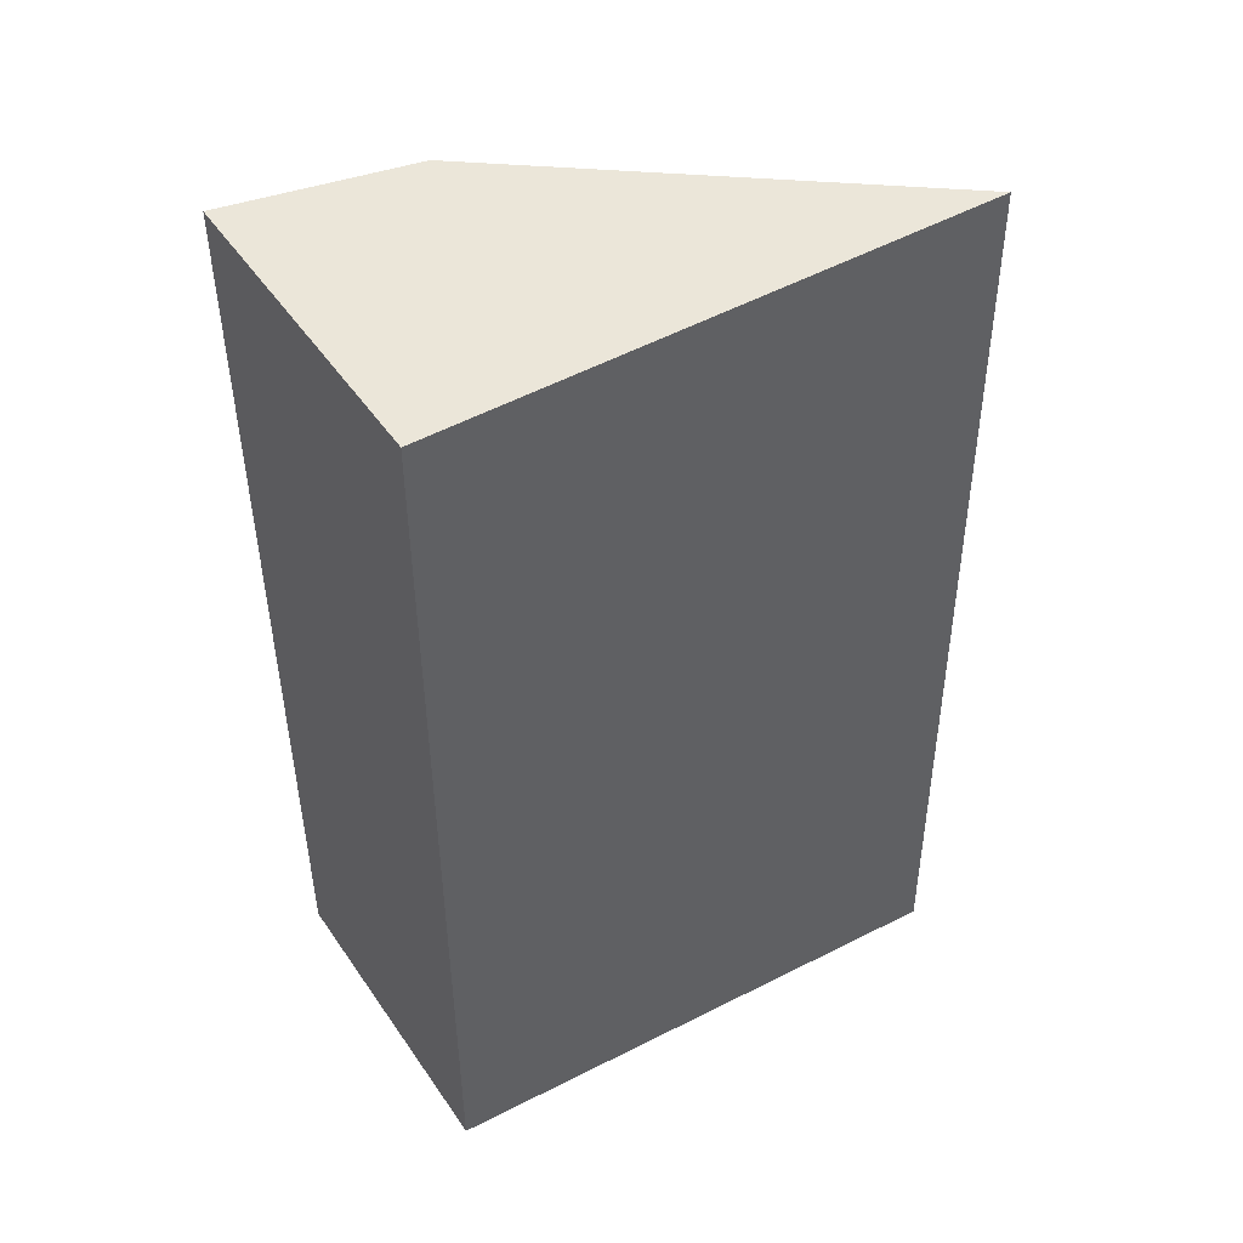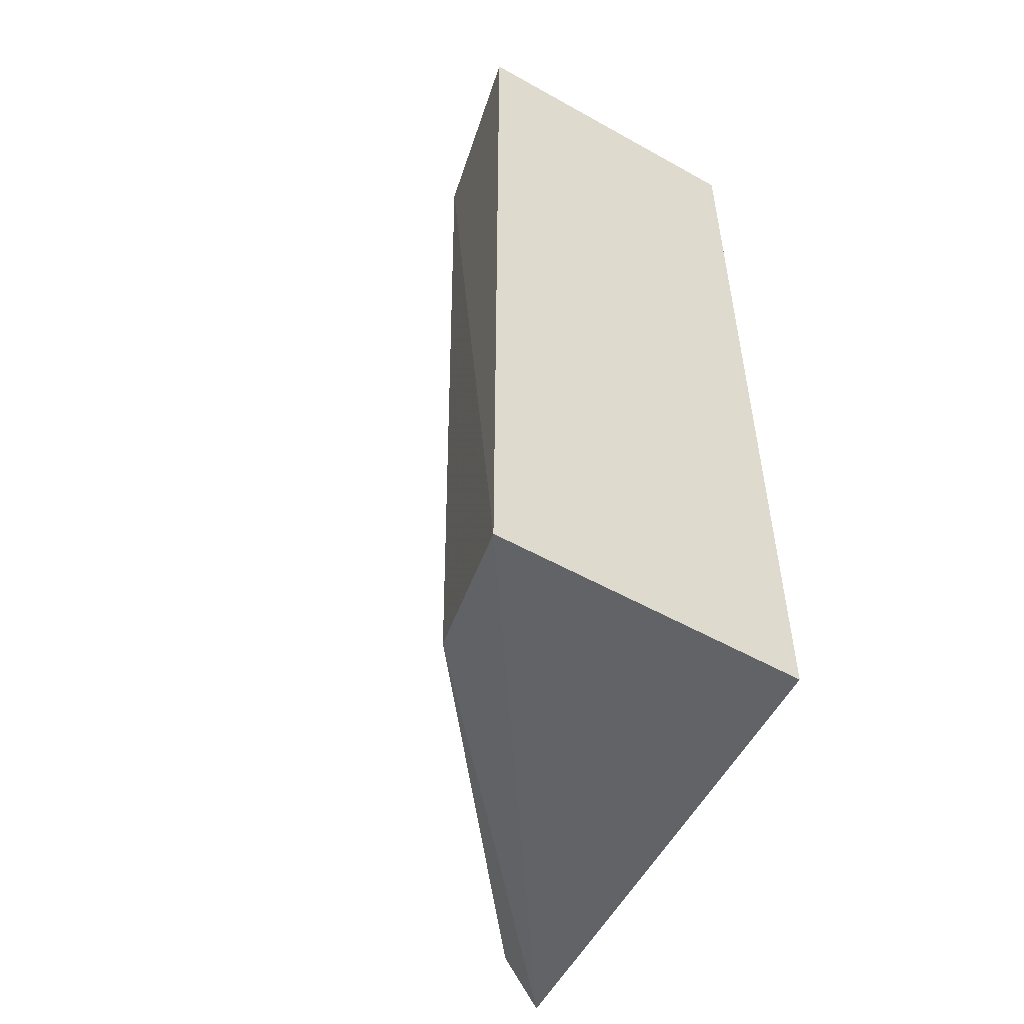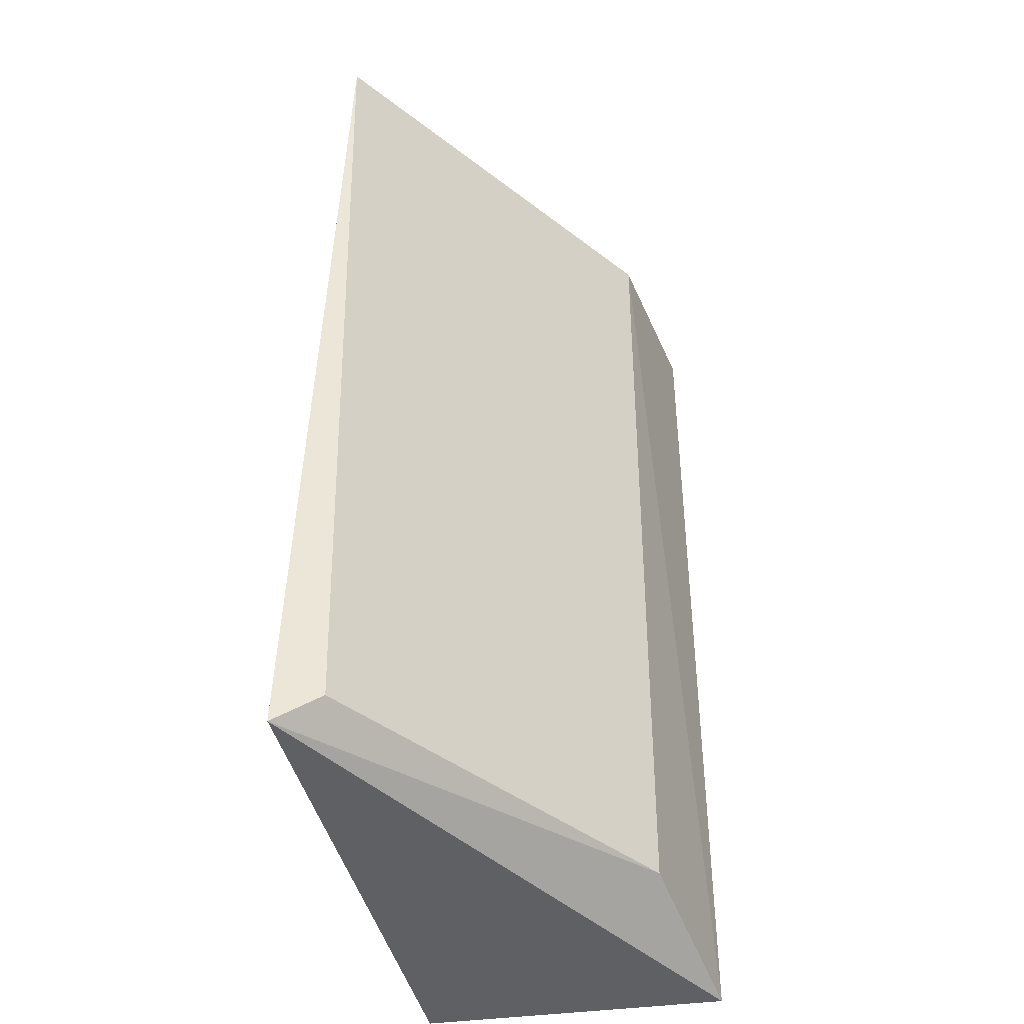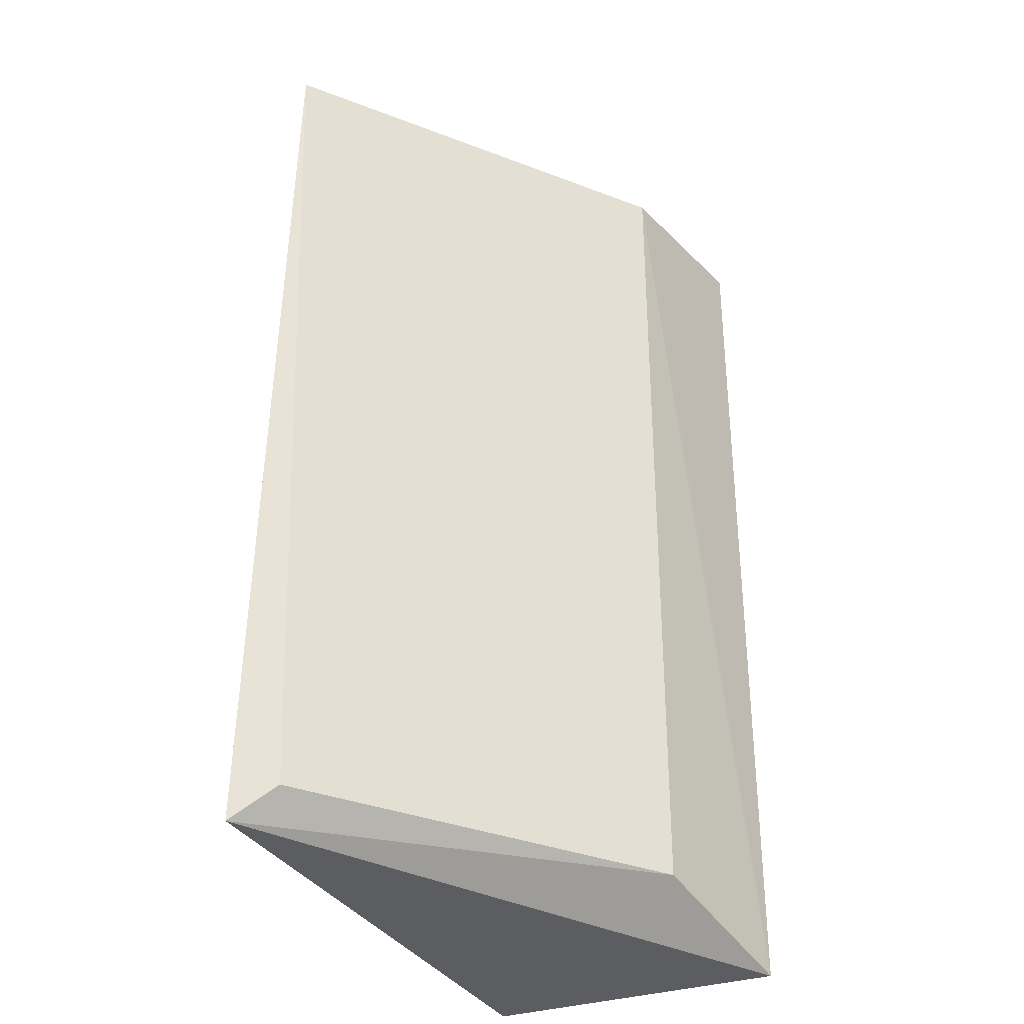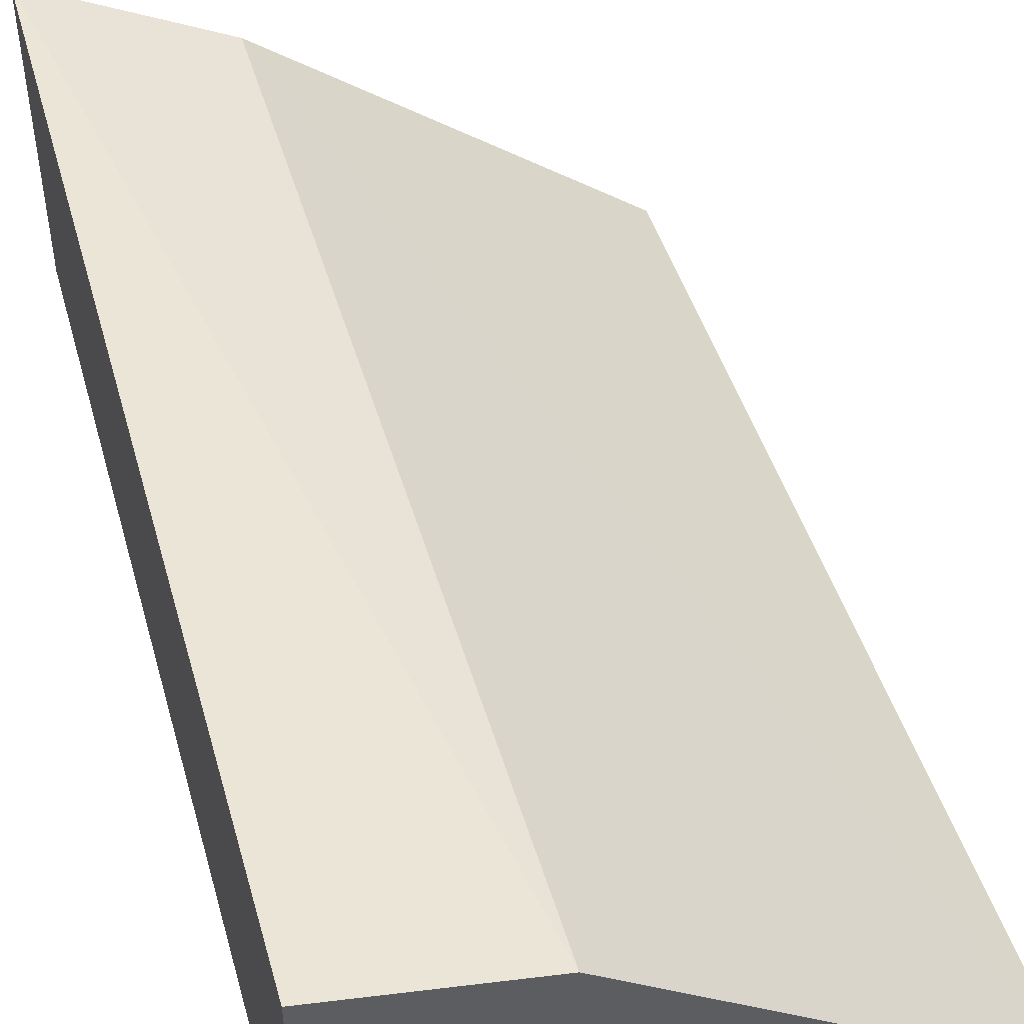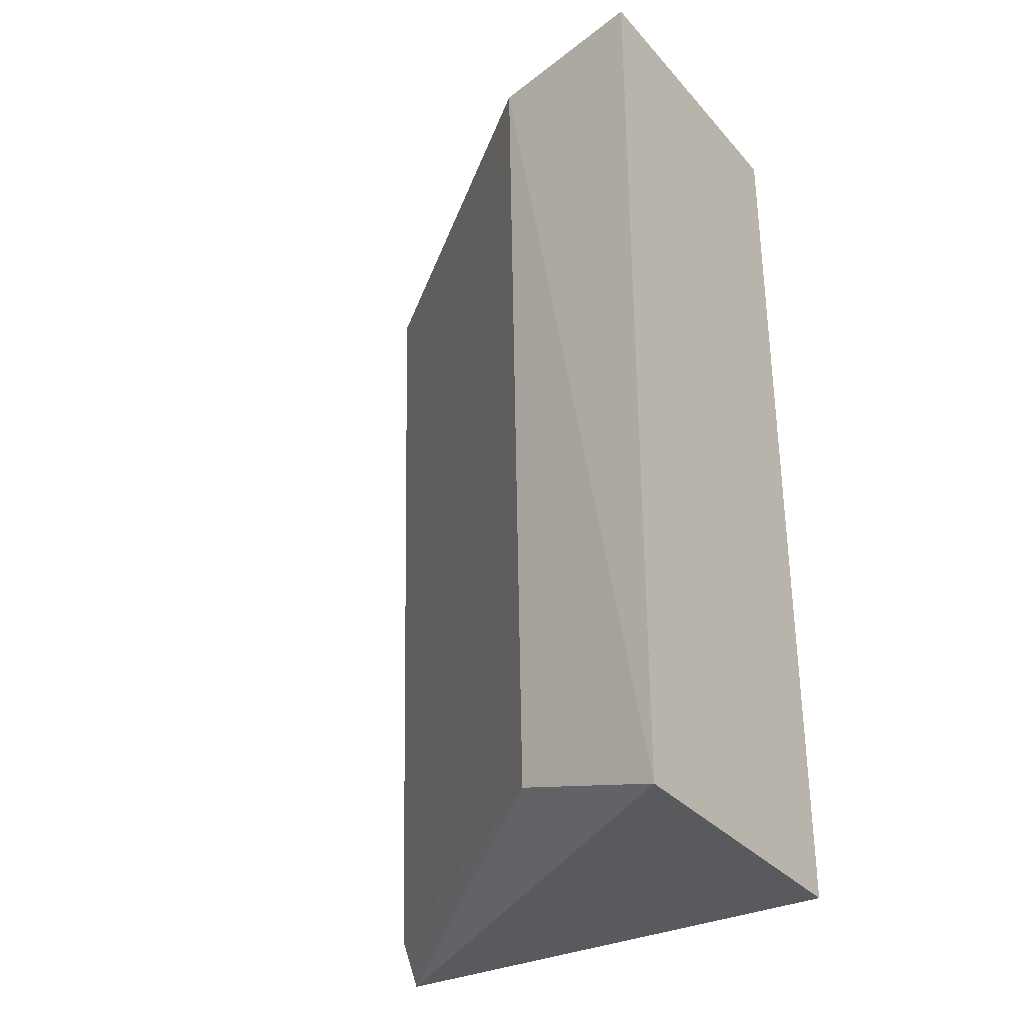
<metadata>
{"format":"obj","ext":"obj","renderer":"f3d","projection":"perspective","resolution":1024,"background":"white","views":[{"elev":48.4,"azim":-32.9,"up":"+Z"},{"elev":-53.9,"azim":-120.8,"up":"+Z"},{"elev":-41.8,"azim":99.2,"up":"+Z"},{"elev":-33.2,"azim":114.3,"up":"+Z"},{"elev":49.3,"azim":-15.6,"up":"+Y"},{"elev":-33.1,"azim":-145.7,"up":"+Z"}]}
</metadata>
<code>
o ../../../cover053
v 26.57 23.17 -6.5
v 26.36 23.27 -6.5
v 22.68 23.24 -13.33
v 22.68 25.48 -13.33
v 23.97 25.2 -6.5
v 26.44 22.91 -13.12
v 22.68 23.24 -6.5
v 23.89 25.16 -12.91
v 22.68 25.48 -6.5
v 26.32 23.24 -12.87
f 5 2 1
f 6 3 4
f 7 1 2
f 7 6 1
f 7 3 6
f 7 2 5
f 7 4 3
f 8 5 1
f 8 6 4
f 8 4 5
f 9 7 5
f 9 5 4
f 9 4 7
f 10 8 1
f 10 1 6
f 10 6 8

</code>
